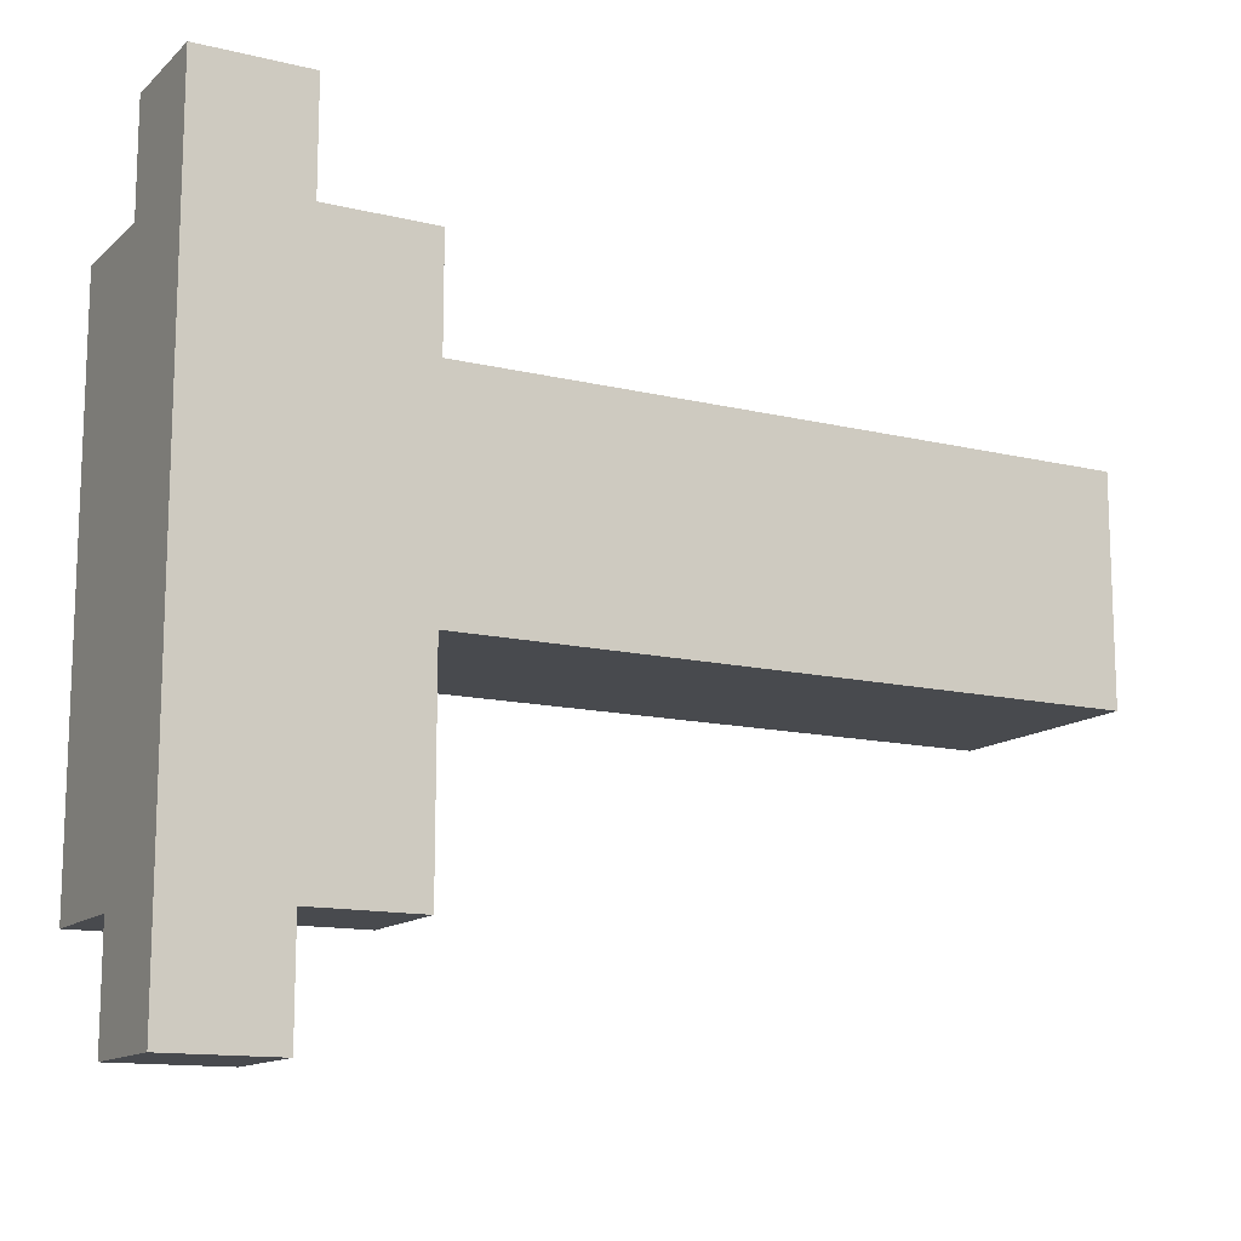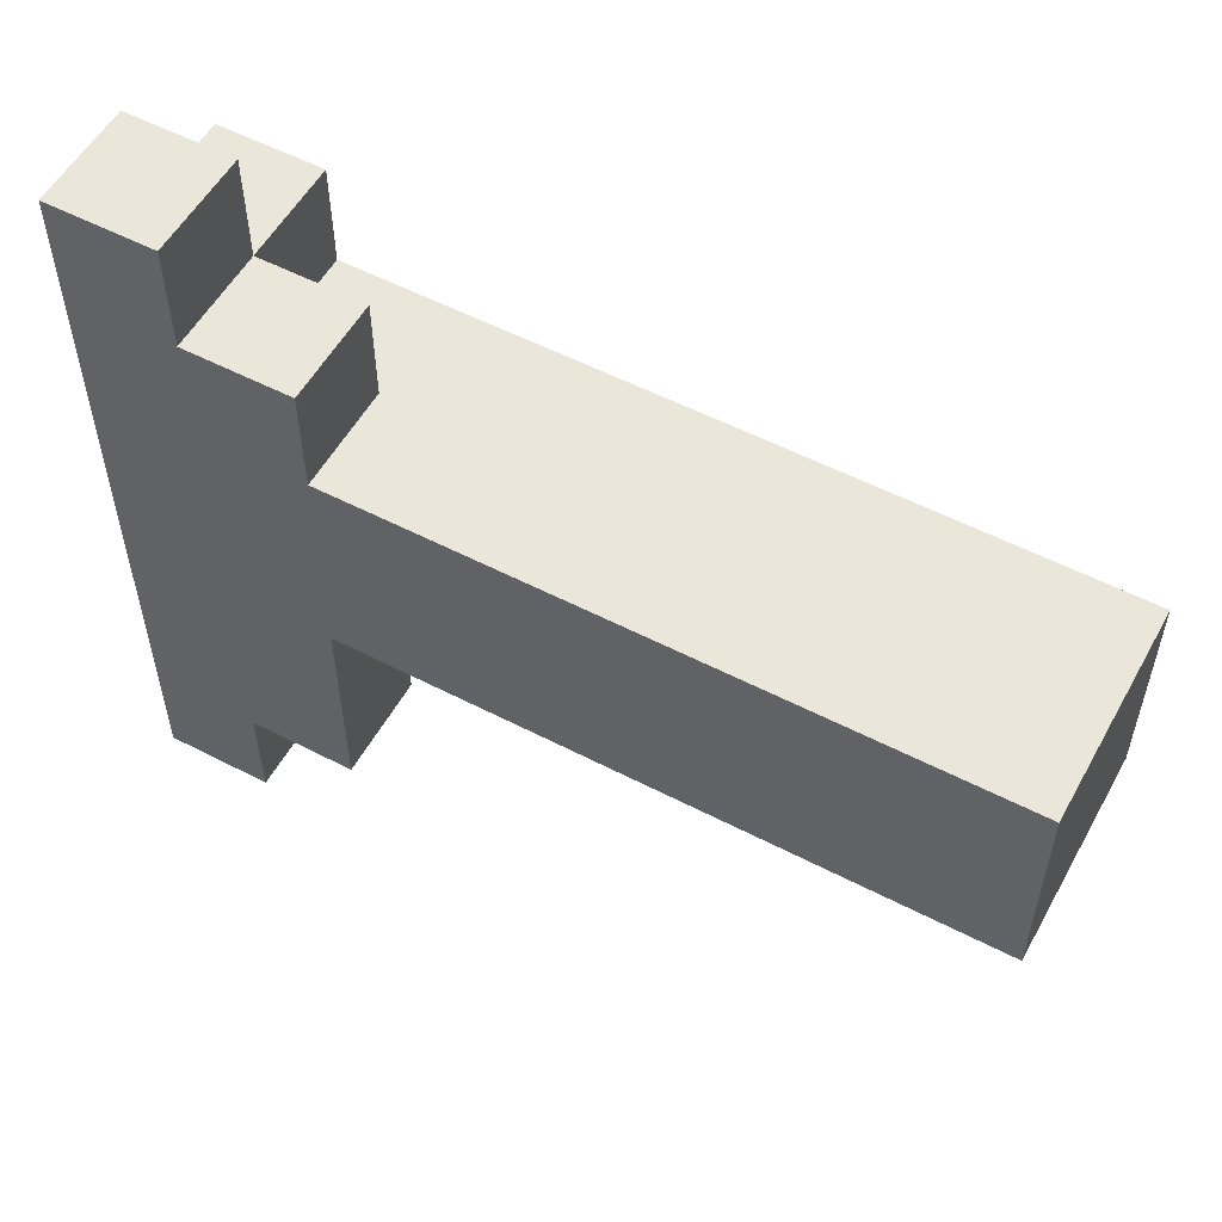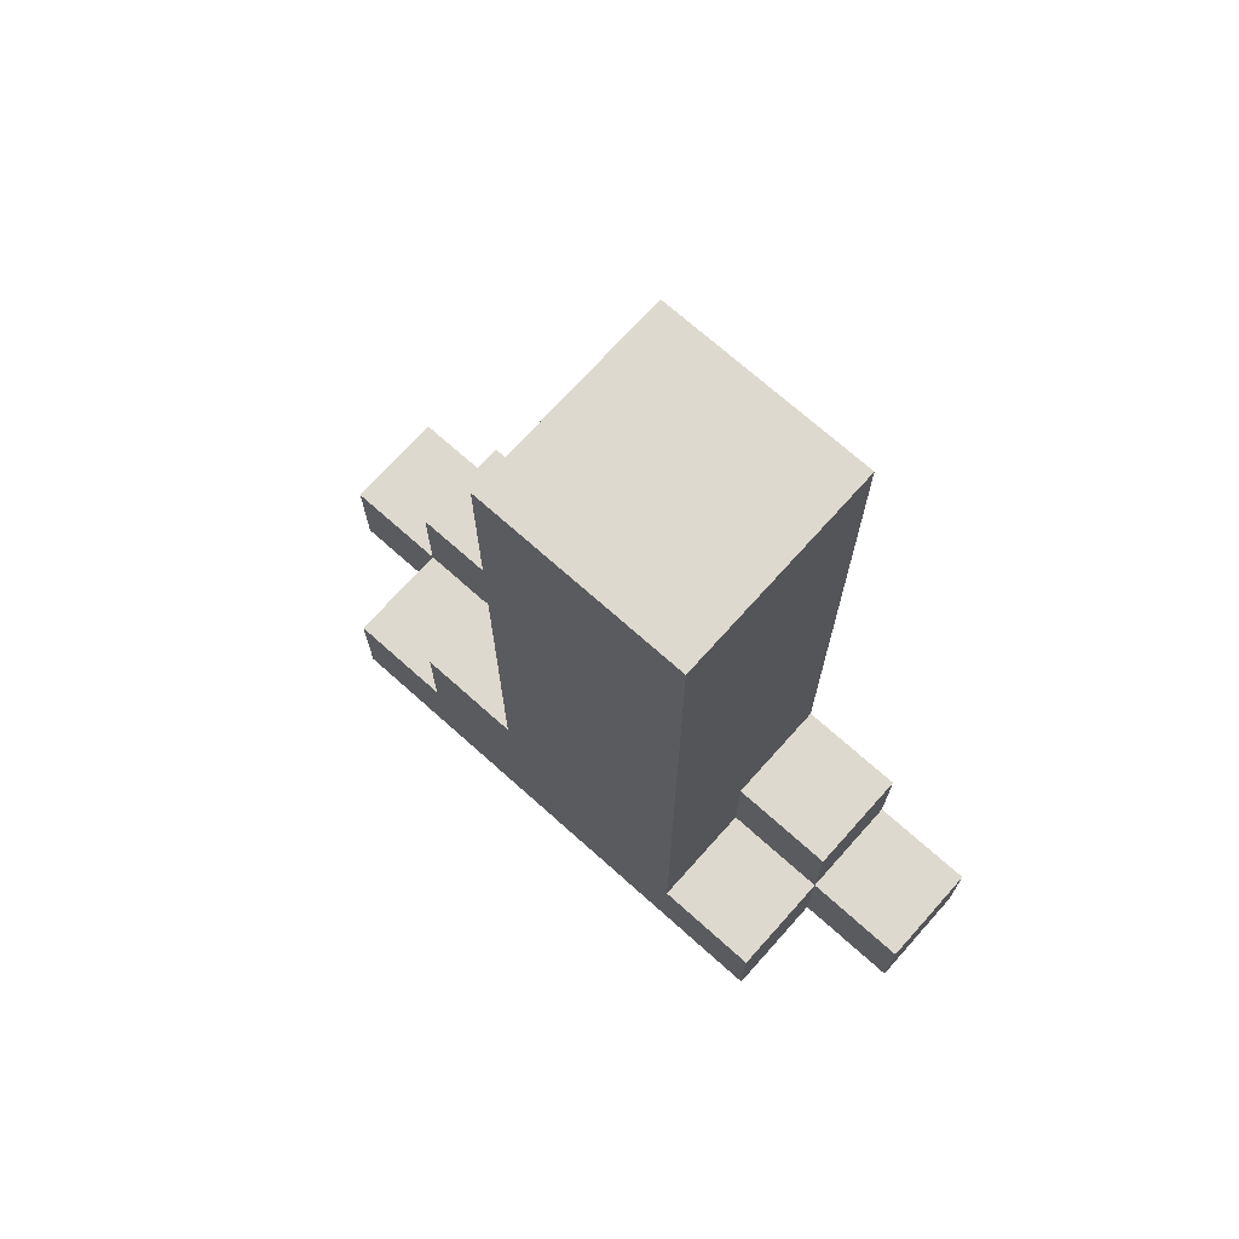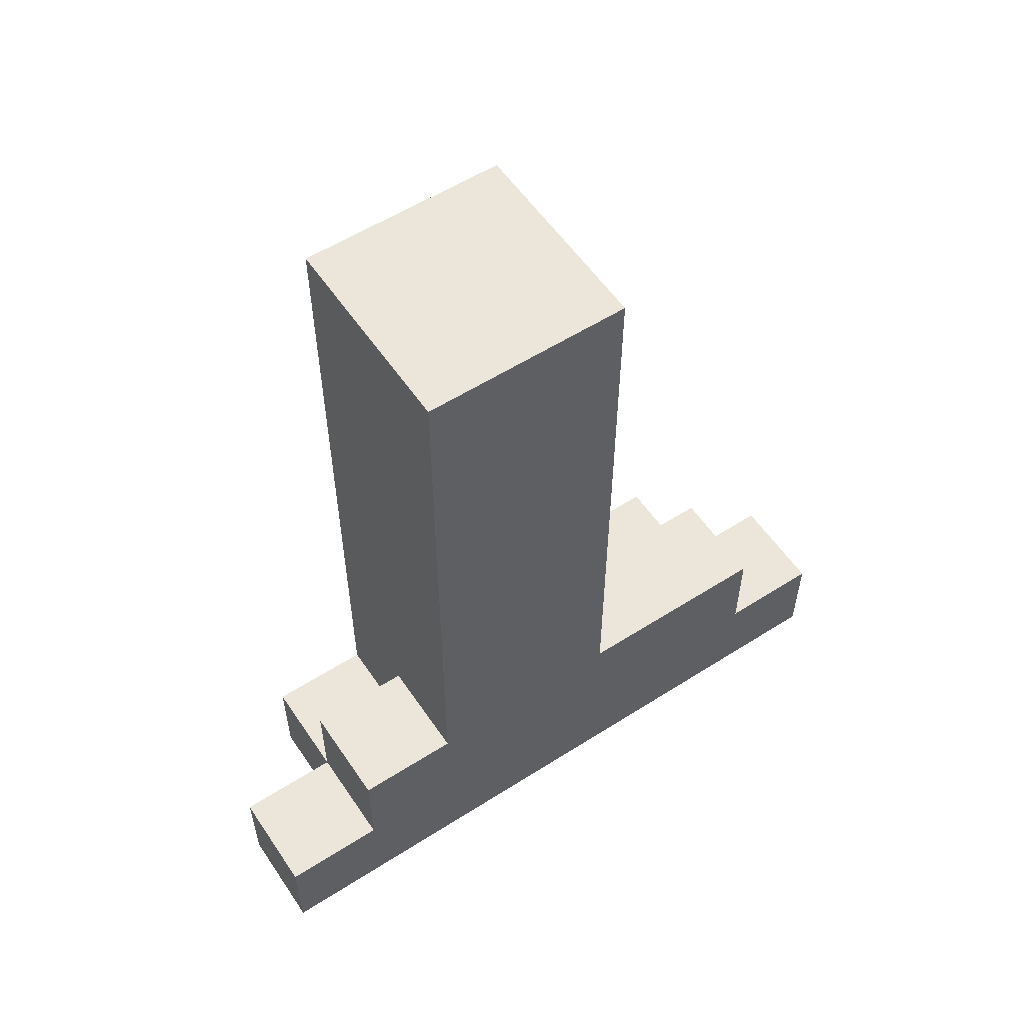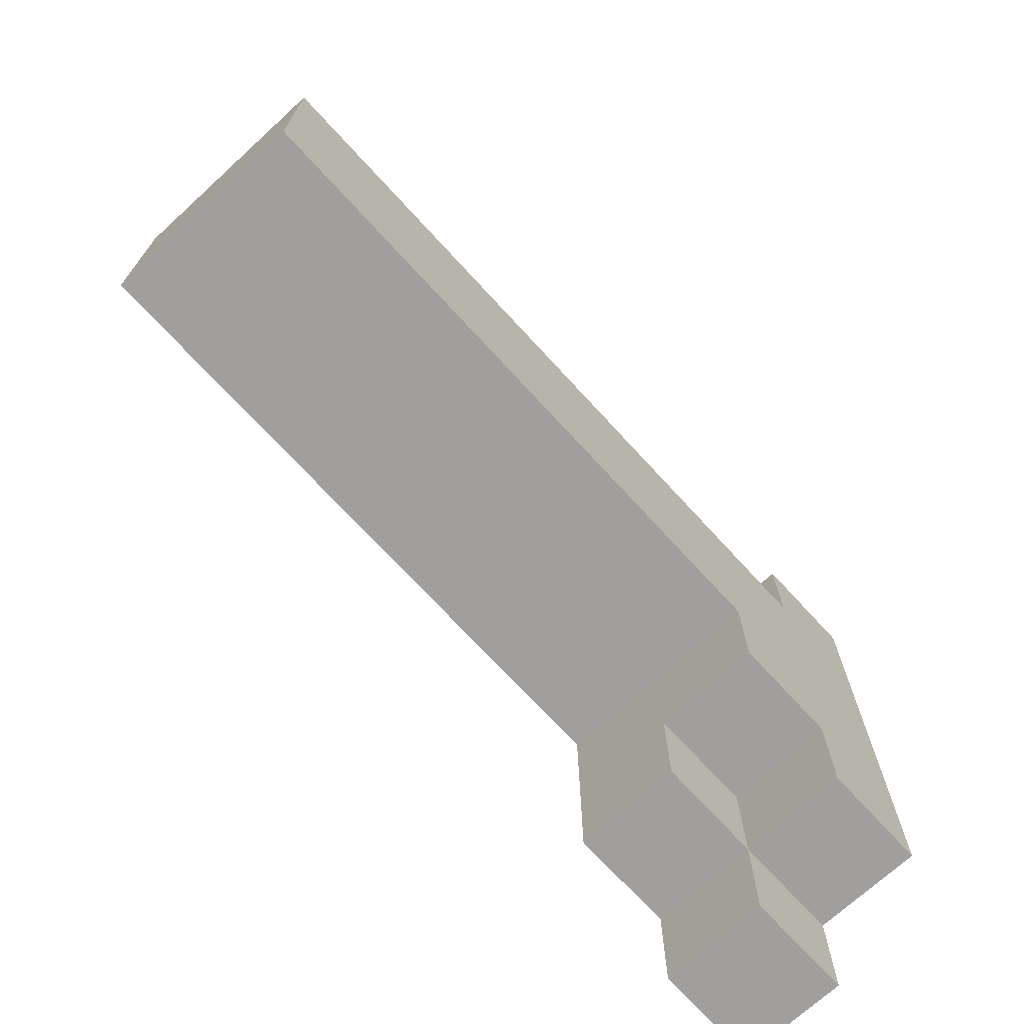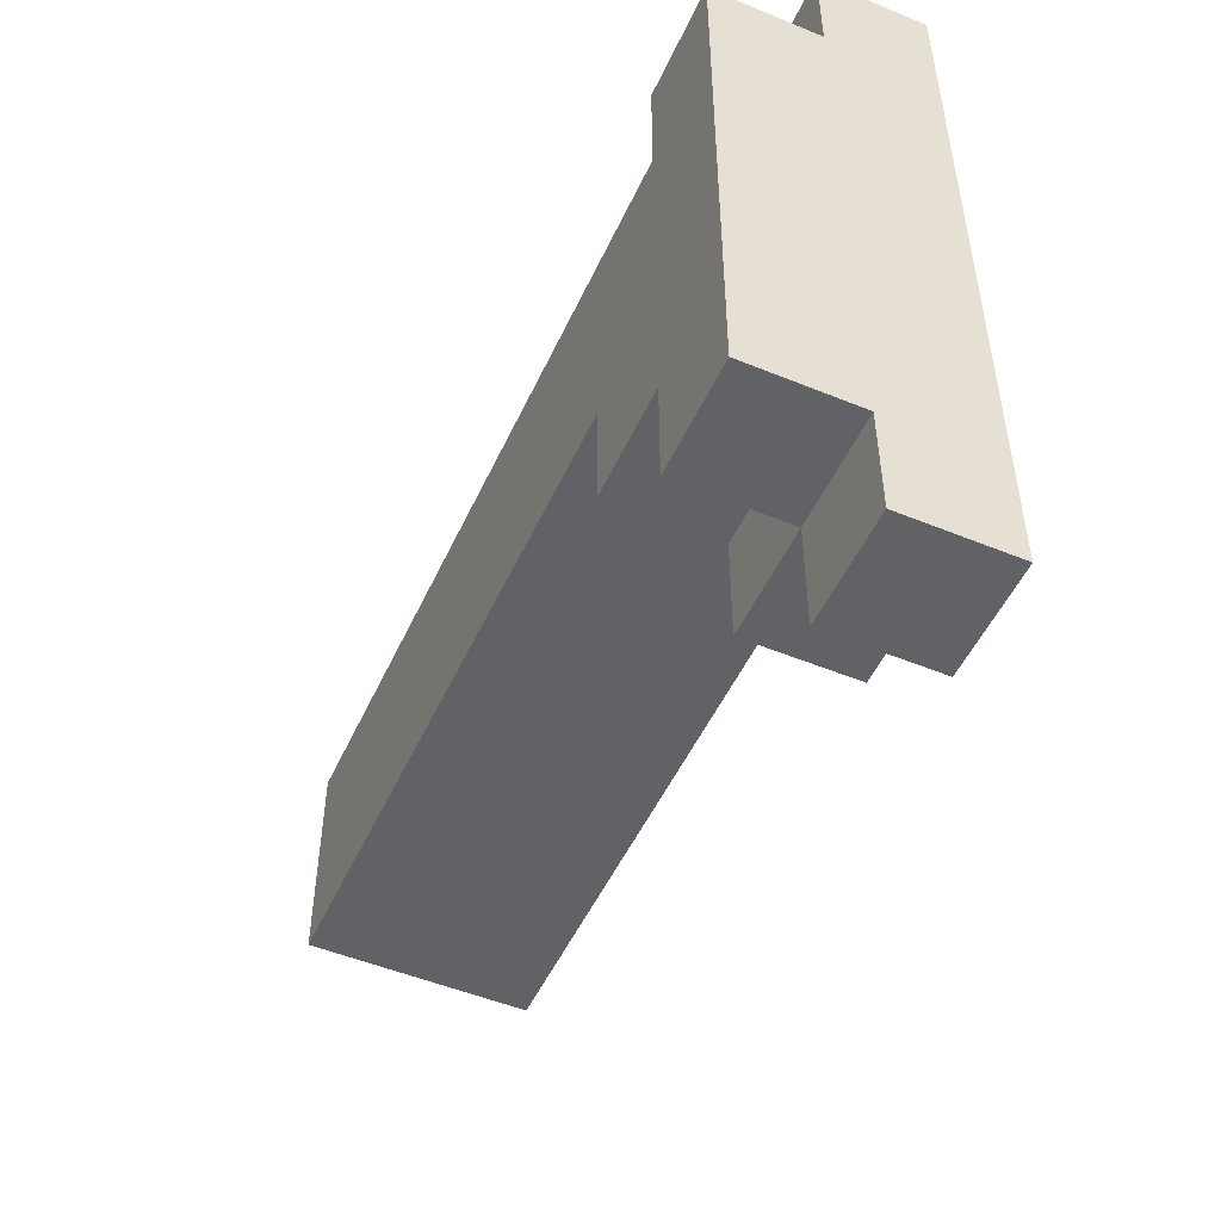
<metadata>
{"format":"obj","ext":"obj","renderer":"f3d","projection":"perspective","resolution":1024,"background":"white","views":[{"elev":-13.3,"azim":61.3,"up":"+Z"},{"elev":55.0,"azim":118.7,"up":"+Z"},{"elev":71.4,"azim":-48.2,"up":"+Y"},{"elev":56.4,"azim":56.3,"up":"+Y"},{"elev":-71.3,"azim":-137.5,"up":"+Z"},{"elev":-50.7,"azim":-24.2,"up":"+Z"}]}
</metadata>
<code>
o
v -0.4 0 0
v -0.4 0 -0.4
v -0.4 0 -0.5
v -0.4 0.1 0
v -0.4 0.1 -0.1
v -0.4 0.1 -0.4
v -0.4 0.1 -0.5
v -0.4 0.2 -0.3
v -0.4 0.2 -0.4
v -0.4 0.8 -0.1
v -0.4 0.8 -0.3
v -0.3 0 0.1
v -0.3 0 0
v -0.3 0 -0.5
v -0.3 0 -0.6
v -0.3 0.1 0.1
v -0.3 0.1 0
v -0.3 0.1 -0.1
v -0.3 0.1 -0.4
v -0.3 0.1 -0.5
v -0.3 0.1 -0.6
v -0.3 0.2 0
v -0.3 0.2 -0.1
v -0.3 0.2 -0.4
v -0.3 0.2 -0.5
v -0.2 0 0.1
v -0.2 0 0
v -0.2 0 -0.5
v -0.2 0 -0.6
v -0.2 0.1 0.1
v -0.2 0.1 0
v -0.2 0.1 -0.5
v -0.2 0.1 -0.6
v -0.2 0.2 0
v -0.2 0.2 -0.1
v -0.2 0.2 -0.3
v -0.2 0.2 -0.5
v -0.2 0.8 -0.1
v -0.2 0.8 -0.3
v -0.3 0 0.1
v -0.3 0.1 0.1
v -0.2 0 0.1
v -0.2 0.1 0.1
v -0.4 0 0
v -0.4 0.1 0
v -0.3 0 0
v -0.3 0.1 0
v -0.3 0.2 0
v -0.2 0.1 0
v -0.2 0.2 0
v -0.4 0.1 -0.1
v -0.4 0.8 -0.1
v -0.3 0.1 -0.1
v -0.3 0.2 -0.1
v -0.2 0.2 -0.1
v -0.2 0.8 -0.1
v -0.4 0.2 -0.3
v -0.4 0.8 -0.3
v -0.2 0.2 -0.3
v -0.2 0.8 -0.3
v -0.4 0.1 -0.4
v -0.4 0.2 -0.4
v -0.3 0.1 -0.4
v -0.3 0.2 -0.4
v -0.4 0 -0.5
v -0.4 0.1 -0.5
v -0.3 0 -0.5
v -0.3 0.1 -0.5
v -0.3 0.2 -0.5
v -0.2 0.1 -0.5
v -0.2 0.2 -0.5
v -0.3 0 -0.6
v -0.3 0.1 -0.6
v -0.2 0 -0.6
v -0.2 0.1 -0.6
v -0.3 0 0.1
v -0.2 0 0.1
v -0.4 0 0
v -0.3 0 0
v -0.2 0 0
v -0.4 0 -0.4
v -0.3 0 -0.4
v -0.4 0 -0.5
v -0.3 0 -0.5
v -0.2 0 -0.5
v -0.3 0 -0.6
v -0.2 0 -0.6
v -0.3 0.1 0.1
v -0.2 0.1 0.1
v -0.4 0.1 0
v -0.3 0.1 0
v -0.2 0.1 0
v -0.4 0.1 -0.1
v -0.3 0.1 -0.1
v -0.4 0.1 -0.4
v -0.3 0.1 -0.4
v -0.4 0.1 -0.5
v -0.3 0.1 -0.5
v -0.2 0.1 -0.5
v -0.3 0.1 -0.6
v -0.2 0.1 -0.6
v -0.3 0.2 0
v -0.2 0.2 0
v -0.3 0.2 -0.1
v -0.2 0.2 -0.1
v -0.4 0.2 -0.3
v -0.2 0.2 -0.3
v -0.4 0.2 -0.4
v -0.3 0.2 -0.4
v -0.3 0.2 -0.5
v -0.2 0.2 -0.5
v -0.4 0.8 -0.1
v -0.2 0.8 -0.1
v -0.4 0.8 -0.3
v -0.2 0.8 -0.3
f 4 2 1
f 5 2 4
f 6 3 2
f 6 2 5
f 7 3 6
f 8 6 5
f 9 6 8
f 10 8 5
f 11 8 10
f 16 13 12
f 17 13 16
f 20 15 14
f 21 15 20
f 22 18 17
f 23 18 22
f 24 20 19
f 25 20 24
f 26 27 30
f 27 28 31
f 30 27 31
f 28 29 32
f 31 28 32
f 32 29 33
f 31 32 34
f 34 32 35
f 35 32 36
f 36 32 37
f 35 36 38
f 38 36 39
f 42 41 40
f 43 41 42
f 46 45 44
f 47 45 46
f 49 48 47
f 50 48 49
f 53 52 51
f 54 52 53
f 55 52 54
f 56 52 55
f 57 58 59
f 59 58 60
f 61 62 63
f 63 62 64
f 65 66 67
f 67 66 68
f 68 69 70
f 70 69 71
f 72 73 74
f 74 73 75
f 79 77 76
f 80 77 79
f 81 79 78
f 81 80 79
f 82 80 81
f 83 82 81
f 84 80 82
f 84 82 83
f 85 80 84
f 86 85 84
f 87 85 86
f 88 89 91
f 91 89 92
f 90 91 93
f 93 91 94
f 95 96 97
f 97 96 98
f 98 99 100
f 100 99 101
f 102 103 104
f 104 103 105
f 106 107 108
f 108 107 109
f 109 107 110
f 110 107 111
f 112 113 114
f 114 113 115

</code>
